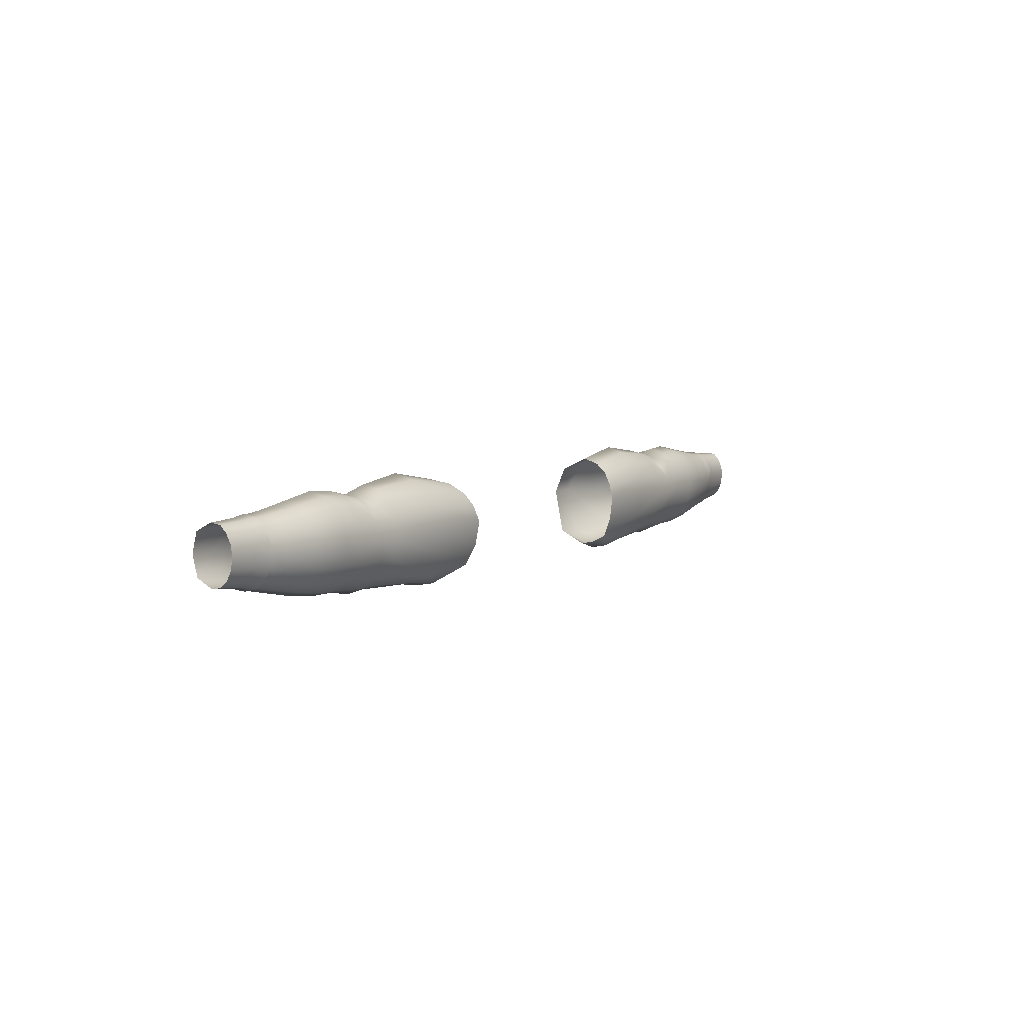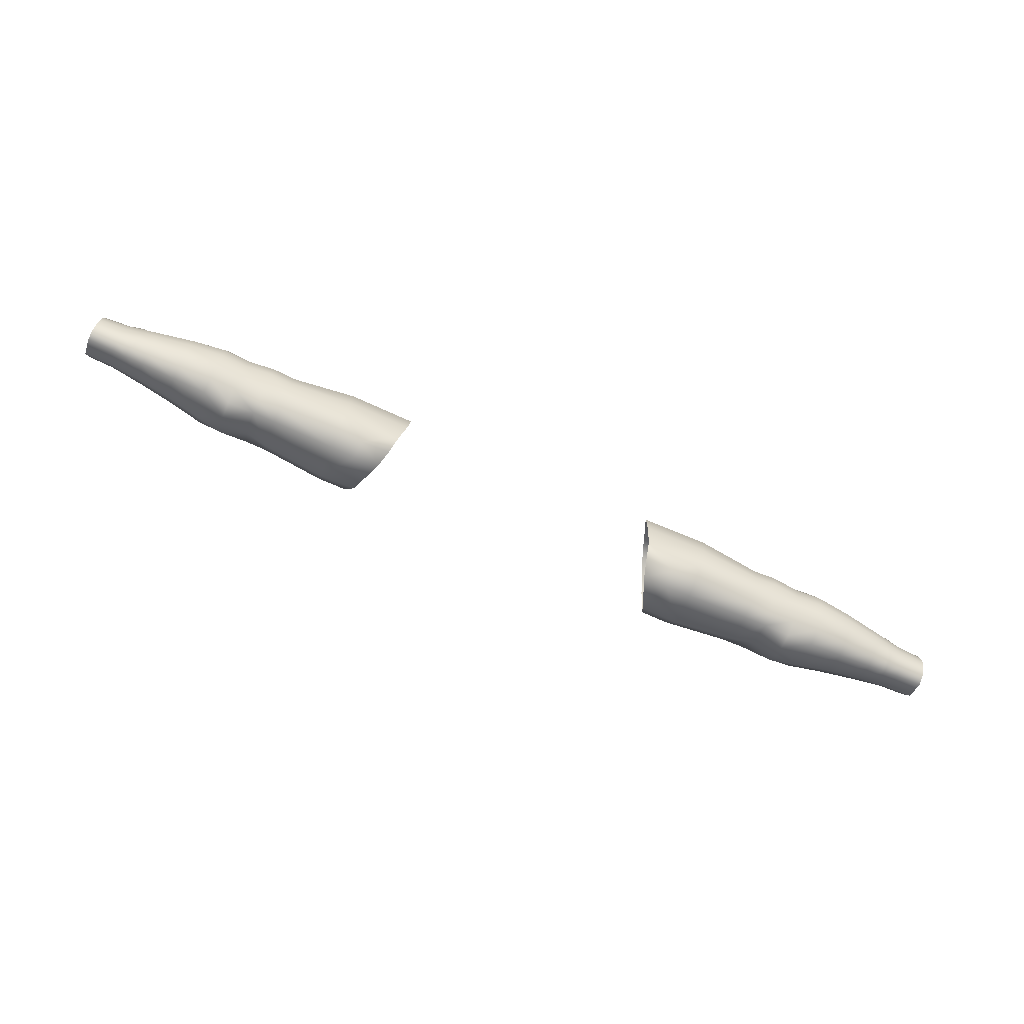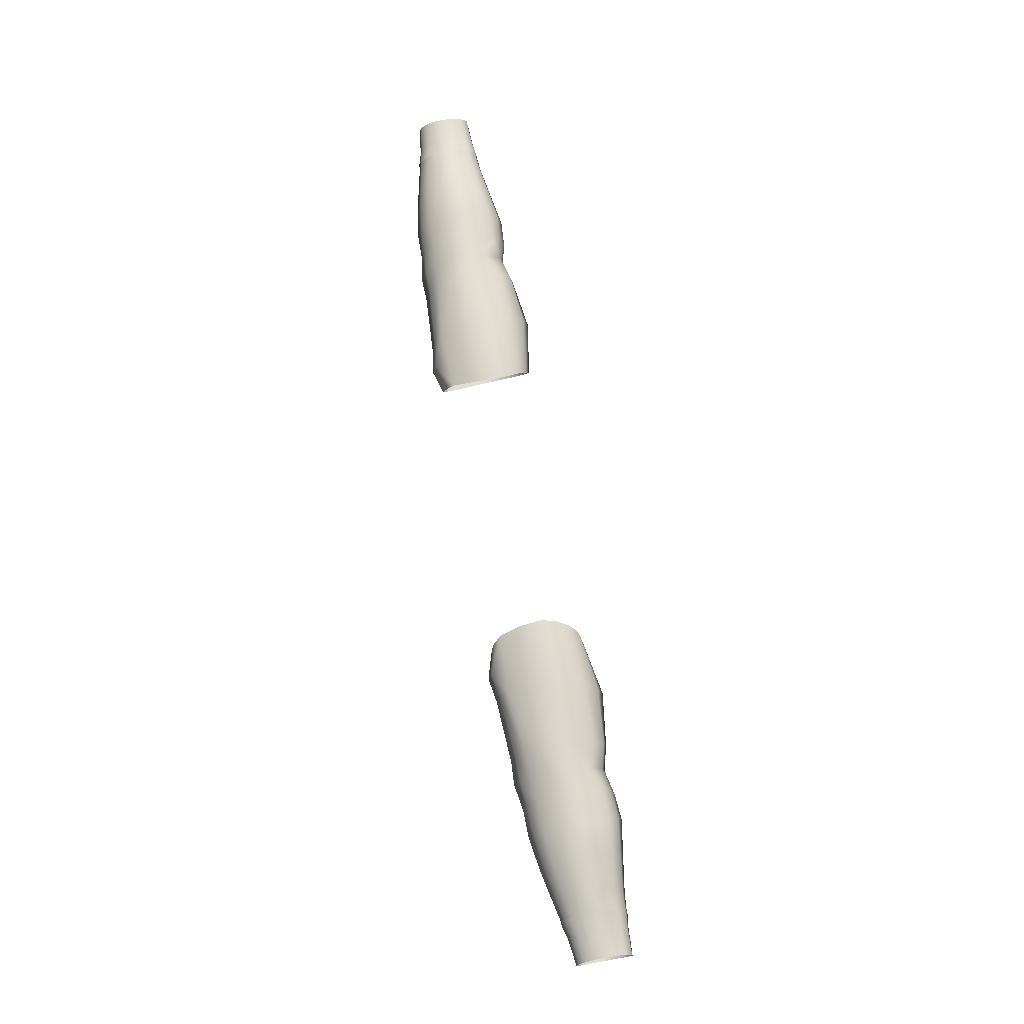
<metadata>
{"format":"obj","ext":"obj","renderer":"f3d","projection":"perspective","resolution":1024,"background":"white","views":[{"elev":6.1,"azim":122.0,"up":"+Z"},{"elev":-78.4,"azim":157.0,"up":"+Z"},{"elev":71.0,"azim":-100.3,"up":"+Y"}]}
</metadata>
<code>
g mesh_l_armextra
v 0.05172 -0.008883 -0.01214
v 0.04217 -0.00884 -0.01132
v 0.0444 -0.01244 -0.0001219
v 0.05185 -0.01251 -0.0001219
v 0.06824 -0.007407 -0.01046
v 0.04326 -0.00884 0.006934
v 0.06824 -0.01049 -0.001523
v 0.07411 -0.006408 -0.01006
v 0.05359 -0.008883 0.008026
v 0.04 -0.0001361 0.01051
v 0.05439 -0.0001361 0.01296
v 0.03804 0.005052 0.009354
v 0.06824 -0.007407 0.007419
v 0.07411 -0.01046 -0.001199
v 0.05403 0.004826 0.01155
v 0.03668 0.008576 0.006934
v 0.06824 4.509e-05 0.01112
v 0.05359 0.008611 0.008026
v 0.03558 0.01068 0.003771
v 0.08126 -0.009864 -0.005685
v 0.08126 -0.007328 -0.009721
v 0.08803 -0.007444 -0.009672
v 0.08803 -0.0104 -0.0009902
v 0.09696 -0.005707 -0.008756
v 0.07483 -0.006439 0.006188
v 0.06824 0.004422 0.0103
v 0.05277 0.01086 0.004352
v 0.03492 0.01195 -0.0001219
v 0.08126 -0.01079 -0.001278
v 0.08126 -0.009925 0.003274
v 0.09696 -0.008477 -0.001055
v 0.1061 -0.004634 -0.007328
v 0.07483 0.0001907 0.009367
v 0.07483 0.00398 0.008627
v 0.08803 -0.007443 0.007691
v 0.1061 -0.006955 -0.0008217
v 0.1102 -0.004401 -0.006617
v 0.08126 -0.007227 0.007269
v 0.08126 -0.004346 0.009481
v 0.07483 0.0001907 0.009367
v 0.09696 -0.005703 0.006646
v 0.1102 -0.006421 -0.000569
v 0.1148 -0.004145 -0.005835
v 0.08126 -1.334e-05 0.01081
v 0.08803 -1.334e-05 0.01129
v 0.1061 -0.00463 0.005685
v 0.1146 -0.005834 -0.0002911
v 0.1218 -0.0042 -0.005107
v 0.1217 -0.005623 -1.078e-05
v 0.1102 -0.0044 0.005479
v 0.1148 -0.004146 0.005253
v 0.1218 -0.0042 0.005085
v 0.09696 -1.334e-05 0.009836
v 0.08126 0.004199 0.009704
v 0.07861 0.007591 0.007284
v 0.1149 3.077e-05 0.007549
v 0.1221 5.181e-05 0.007196
v 0.08803 0.004328 0.01015
v 0.1061 9.869e-06 0.00838
v 0.1108 -0.000161 0.008101
v 0.1148 0.002843 0.007084
v 0.1219 0.002712 0.006826
v 0.08126 0.007167 0.007271
v 0.07861 0.007591 0.007284
v 0.09696 0.003947 0.00891
v 0.1103 1.982e-05 0.007984
v 0.111 0.003035 0.007513
v 0.1148 0.004496 0.005253
v 0.1218 0.004222 0.005085
v 0.1061 0.003313 0.007681
v 0.1103 0.003089 0.007397
v 0.08803 0.007417 0.007691
v 0.1109 0.005023 0.005612
v 0.1147 0.00585 0.002637
v 0.1218 0.005404 0.002687
v 0.09696 0.006678 0.006646
v 0.1061 0.00548 0.005685
v 0.1102 0.005011 0.005479
v 0.1107 0.006705 0.002787
v 0.1146 0.006171 -0.0002911
v 0.1217 0.005624 -1.078e-05
v 0.1102 0.006597 0.002616
v 0.1102 0.007027 -0.000569
v 0.1061 0.007276 0.002598
v 0.09696 0.008835 0.002981
v 0.1147 0.005765 -0.003269
v 0.1218 0.005321 -0.002769
v 0.1061 0.007805 -0.0008217
v 0.1102 0.006505 -0.003788
v 0.1148 0.004495 -0.005835
v 0.1218 0.004222 -0.005107
v 0.08803 0.009809 0.003549
v 0.09696 0.009452 -0.001055
v 0.1061 0.007179 -0.00426
v 0.1108 0.005125 -0.00676
v 0.1148 0.002577 -0.007599
v 0.1219 0.002457 -0.006777
v 0.08126 0.009479 0.003193
v 0.07411 0.009677 0.003117
v 0.07861 0.007591 0.007284
v 0.09696 0.008715 -0.005088
v 0.1111 0.002798 -0.008555
v 0.1149 2.256e-05 -0.008131
v 0.1221 5.181e-05 -0.007217
v 0.1148 -0.004145 -0.005835
v 0.1218 -0.0042 -0.005107
v 0.1102 -0.004401 -0.006617
v 0.1111 -0.0001504 -0.009187
v 0.1103 1.591e-05 -0.009122
v 0.1061 -0.004634 -0.007328
v 0.1103 0.002819 -0.008475
v 0.1061 9.869e-06 -0.01002
v 0.09696 -0.005707 -0.008756
v 0.1102 0.005013 -0.006617
v 0.1061 0.003039 -0.009271
v 0.09696 -1.334e-05 -0.01195
v 0.08803 -0.007444 -0.009672
v 0.1061 0.005483 -0.007328
v 0.09696 0.003636 -0.01097
v 0.09696 0.006681 -0.008756
v 0.08803 -1.334e-05 -0.01327
v 0.08803 0.003999 -0.01209
v 0.08803 0.007418 -0.009672
v 0.08126 -0.004215 -0.0122
v 0.08126 -0.007328 -0.009721
v 0.07411 -0.006408 -0.01006
v 0.08126 -1.334e-05 -0.01337
v 0.07411 0.000297 -0.01451
v 0.06824 -0.007407 -0.01046
v 0.08126 0.003876 -0.01222
v 0.08803 0.009675 -0.005504
v 0.06824 4.509e-05 -0.01417
v 0.05172 -0.008883 -0.01214
v 0.07411 0.003755 -0.01297
v 0.08126 0.007167 -0.009826
v 0.08803 0.01049 -0.0009902
v 0.08126 0.009349 -0.005726
v 0.08126 0.01014 -0.001278
v 0.07411 0.007003 -0.01006
v 0.06824 0.003946 -0.01299
v 0.07411 0.01084 -0.001199
v 0.07411 0.01002 -0.005593
v 0.06824 0.007497 -0.01046
v 0.05172 -0.0001361 -0.01506
v 0.06824 0.009873 -0.006327
v 0.05172 0.004356 -0.01422
v 0.04511 -0.0001361 -0.01613
v 0.04217 -0.00884 -0.01132
v 0.03855 -0.0001361 -0.01425
v 0.04486 0.004345 -0.01528
v 0.03728 0.004336 -0.01341
v 0.03632 0.008567 -0.01132
v 0.05172 0.008611 -0.01214
v 0.05179 0.01125 -0.006498
v 0.03529 0.01101 -0.006079
v 0.06824 0.01058 -0.001523
v 0.05185 0.01223 -0.0001219
v 0.06824 0.009498 0.003379
v 0.06824 0.007497 0.007419
v 0.07172 0.006878 0.006558
v 0.07453 0.006821 0.006051
v -0.05172 -0.008883 -0.01214
v -0.0444 -0.01244 -0.0001219
v -0.04216 -0.00884 -0.01132
v -0.05185 -0.01251 -0.0001219
v -0.06824 -0.007407 -0.01046
v -0.04325 -0.00884 0.006934
v -0.06824 -0.01049 -0.001523
v -0.07411 -0.006408 -0.01006
v -0.05358 -0.008883 0.008026
v -0.03999 -0.0001361 0.01051
v -0.05439 -0.0001361 0.01296
v -0.03803 0.005052 0.009354
v -0.06824 -0.007407 0.007419
v -0.07411 -0.01046 -0.001199
v -0.05402 0.004826 0.01155
v -0.03667 0.008576 0.006934
v -0.06824 4.509e-05 0.01112
v -0.05358 0.008611 0.008026
v -0.03558 0.01068 0.003771
v -0.08125 -0.009864 -0.005685
v -0.08125 -0.007328 -0.009721
v -0.08803 -0.007444 -0.009672
v -0.08803 -0.0104 -0.0009902
v -0.09695 -0.005707 -0.008756
v -0.07483 -0.006439 0.006188
v -0.06824 0.004422 0.0103
v -0.05277 0.01086 0.004352
v -0.03491 0.01195 -0.0001219
v -0.08125 -0.01079 -0.001278
v -0.08125 -0.009925 0.003274
v -0.09695 -0.008477 -0.001055
v -0.1061 -0.004634 -0.007328
v -0.07483 0.0001907 0.009367
v -0.07483 0.00398 0.008627
v -0.08803 -0.007443 0.007691
v -0.1061 -0.006955 -0.0008217
v -0.1102 -0.004401 -0.006617
v -0.08125 -0.007227 0.007269
v -0.08125 -0.004346 0.009481
v -0.07483 0.0001907 0.009367
v -0.09695 -0.005703 0.006646
v -0.1102 -0.006421 -0.000569
v -0.1147 -0.004145 -0.005835
v -0.08125 -1.334e-05 0.01081
v -0.08803 -1.334e-05 0.01129
v -0.1061 -0.00463 0.005685
v -0.1146 -0.005834 -0.0002911
v -0.1218 -0.0042 -0.005107
v -0.1217 -0.005623 -1.078e-05
v -0.1102 -0.0044 0.005479
v -0.1147 -0.004146 0.005253
v -0.1218 -0.0042 0.005085
v -0.09695 -1.334e-05 0.009836
v -0.08125 0.004199 0.009704
v -0.07861 0.007591 0.007284
v -0.1149 3.077e-05 0.007549
v -0.122 5.181e-05 0.007196
v -0.08803 0.004328 0.01015
v -0.1061 9.869e-06 0.00838
v -0.1108 -0.000161 0.008101
v -0.1148 0.002843 0.007084
v -0.1219 0.002712 0.006826
v -0.08125 0.007167 0.007271
v -0.07861 0.007591 0.007284
v -0.09695 0.003947 0.00891
v -0.1103 1.982e-05 0.007984
v -0.111 0.003035 0.007513
v -0.1147 0.004496 0.005253
v -0.1218 0.004222 0.005085
v -0.1061 0.003313 0.007681
v -0.1103 0.003089 0.007397
v -0.08803 0.007417 0.007691
v -0.1109 0.005023 0.005612
v -0.1147 0.00585 0.002637
v -0.1218 0.005404 0.002687
v -0.1102 0.005011 0.005479
v -0.1061 0.00548 0.005685
v -0.09695 0.006678 0.006646
v -0.1106 0.006705 0.002787
v -0.1146 0.006171 -0.0002911
v -0.1217 0.005624 -1.078e-05
v -0.1102 0.006597 0.002616
v -0.1102 0.007027 -0.000569
v -0.1061 0.007276 0.002598
v -0.09695 0.008835 0.002981
v -0.08803 0.009809 0.003549
v -0.1147 0.005765 -0.003269
v -0.1218 0.005321 -0.002769
v -0.1061 0.007805 -0.0008217
v -0.09695 0.009452 -0.001055
v -0.1102 0.006505 -0.003788
v -0.1147 0.004495 -0.005835
v -0.1218 0.004222 -0.005107
v -0.1061 0.007179 -0.00426
v -0.08803 0.01049 -0.0009902
v -0.09695 0.008715 -0.005088
v -0.1108 0.005125 -0.00676
v -0.1148 0.002577 -0.007599
v -0.1219 0.002457 -0.006777
v -0.08803 0.009675 -0.005504
v -0.1111 0.002798 -0.008555
v -0.1149 2.256e-05 -0.008131
v -0.122 5.181e-05 -0.007217
v -0.1147 -0.004145 -0.005835
v -0.1218 -0.0042 -0.005107
v -0.1102 -0.004401 -0.006617
v -0.1111 -0.0001504 -0.009187
v -0.1103 1.591e-05 -0.009122
v -0.1061 -0.004634 -0.007328
v -0.1103 0.002819 -0.008475
v -0.1061 9.869e-06 -0.01002
v -0.09695 -0.005707 -0.008756
v -0.1102 0.005013 -0.006617
v -0.1061 0.003039 -0.009271
v -0.09695 -1.334e-05 -0.01195
v -0.08803 -0.007444 -0.009672
v -0.1061 0.005483 -0.007328
v -0.09695 0.003636 -0.01097
v -0.09695 0.006681 -0.008756
v -0.08803 -1.334e-05 -0.01327
v -0.08803 0.007418 -0.009672
v -0.08803 0.003999 -0.01209
v -0.08125 -0.004215 -0.0122
v -0.08125 -0.007328 -0.009721
v -0.07411 -0.006408 -0.01006
v -0.08125 -1.334e-05 -0.01337
v -0.07411 0.000297 -0.01451
v -0.06824 -0.007407 -0.01046
v -0.08125 0.003876 -0.01222
v -0.08125 0.007167 -0.009826
v -0.06824 4.509e-05 -0.01417
v -0.05172 -0.008883 -0.01214
v -0.07411 0.003755 -0.01297
v -0.08125 0.009349 -0.005726
v -0.07411 0.007003 -0.01006
v -0.06824 0.003946 -0.01299
v -0.05172 -0.0001361 -0.01506
v -0.08125 0.01014 -0.001278
v -0.07411 0.01002 -0.005593
v -0.04511 -0.0001361 -0.01613
v -0.04216 -0.00884 -0.01132
v -0.03855 -0.0001361 -0.01425
v -0.05172 0.004356 -0.01422
v -0.06824 0.007497 -0.01046
v -0.04486 0.004345 -0.01528
v -0.03727 0.004336 -0.01341
v -0.03631 0.008567 -0.01132
v -0.05172 0.008611 -0.01214
v -0.06824 0.009873 -0.006327
v -0.05178 0.01125 -0.006498
v -0.03529 0.01101 -0.006079
v -0.07411 0.01084 -0.001199
v -0.05185 0.01223 -0.0001219
v -0.06824 0.01058 -0.001523
v -0.07411 0.009677 0.003117
v -0.08125 0.009479 0.003193
v -0.07861 0.007591 0.007284
v -0.06824 0.009498 0.003379
v -0.06824 0.007497 0.007419
v -0.07171 0.006878 0.006558
v -0.07452 0.006821 0.006051
g mesh_l_armextra_0
f 3 2 1
f 4 3 1
f 4 1 5
f 6 3 4
f 7 4 5
f 7 5 8
f 9 6 4
f 9 4 7
f 10 6 9
f 11 10 9
f 12 10 11
f 13 9 7
f 11 9 13
f 14 7 8
f 13 7 14
f 15 12 11
f 16 12 15
f 17 11 13
f 15 11 17
f 18 16 15
f 19 16 18
f 20 14 8
f 20 8 21
f 22 20 21
f 22 23 20
f 22 24 23
f 17 13 25
f 25 13 14
f 26 15 17
f 18 15 26
f 27 19 18
f 28 19 27
f 20 29 14
f 23 29 20
f 30 14 29
f 30 25 14
f 23 30 29
f 24 31 23
f 24 32 31
f 33 17 25
f 26 17 33
f 34 26 33
f 23 35 30
f 23 31 35
f 32 36 31
f 32 37 36
f 30 38 25
f 35 38 30
f 39 25 38
f 39 38 35
f 39 40 25
f 31 41 35
f 31 36 41
f 37 42 36
f 37 43 42
f 39 44 40
f 34 40 44
f 45 39 35
f 45 44 39
f 45 35 41
f 36 46 41
f 36 42 46
f 43 47 42
f 43 48 47
f 48 49 47
f 42 47 50
f 42 50 46
f 47 49 51
f 47 51 50
f 49 52 51
f 53 41 46
f 53 45 41
f 54 44 45
f 54 34 44
f 55 34 54
f 56 51 52
f 57 56 52
f 58 54 45
f 58 45 53
f 59 53 46
f 59 46 50
f 60 50 51
f 56 60 51
f 61 56 57
f 62 61 57
f 63 54 58
f 63 64 54
f 65 58 53
f 65 53 59
f 66 59 50
f 60 66 50
f 67 60 56
f 61 67 56
f 68 61 62
f 69 68 62
f 70 59 66
f 70 65 59
f 71 66 60
f 67 71 60
f 71 70 66
f 72 58 65
f 72 63 58
f 73 67 61
f 68 73 61
f 74 68 69
f 75 74 69
f 76 65 70
f 76 72 65
f 77 70 71
f 77 76 70
f 78 71 67
f 73 78 67
f 78 77 71
f 79 73 68
f 74 79 68
f 80 74 75
f 81 80 75
f 82 78 73
f 79 82 73
f 83 79 74
f 80 83 74
f 83 82 79
f 84 77 78
f 82 84 78
f 85 76 77
f 84 85 77
f 86 80 81
f 87 86 81
f 88 84 82
f 83 88 82
f 89 83 80
f 86 89 80
f 90 86 87
f 91 90 87
f 85 92 76
f 92 72 76
f 93 85 84
f 88 93 84
f 94 88 83
f 89 94 83
f 95 89 86
f 90 95 86
f 96 90 91
f 97 96 91
f 92 98 72
f 98 63 72
f 98 99 63
f 99 100 63
f 94 101 88
f 101 93 88
f 102 95 90
f 96 102 90
f 103 96 97
f 104 103 97
f 105 103 104
f 106 105 104
f 105 107 103
f 103 108 96
f 107 108 103
f 108 102 96
f 107 109 108
f 108 109 102
f 107 110 109
f 102 111 95
f 109 111 102
f 110 112 109
f 109 112 111
f 110 113 112
f 111 114 95
f 95 114 89
f 112 115 111
f 111 115 114
f 113 116 112
f 112 116 115
f 113 117 116
f 114 118 89
f 115 118 114
f 118 94 89
f 116 119 115
f 115 119 118
f 118 120 94
f 119 120 118
f 120 101 94
f 117 121 116
f 116 121 119
f 119 122 120
f 121 122 119
f 120 123 101
f 122 123 120
f 117 124 121
f 117 125 124
f 124 125 126
f 121 127 122
f 124 127 121
f 124 126 128
f 124 128 127
f 126 129 128
f 127 130 122
f 122 130 123
f 127 128 130
f 123 131 101
f 101 131 93
f 129 132 128
f 129 133 132
f 128 134 130
f 128 132 134
f 130 135 123
f 123 135 131
f 130 134 135
f 131 136 93
f 93 136 85
f 136 92 85
f 135 137 131
f 131 137 136
f 136 138 92
f 137 138 136
f 138 98 92
f 134 139 135
f 135 139 137
f 132 140 134
f 134 140 139
f 138 141 98
f 141 99 98
f 137 142 138
f 139 142 137
f 142 141 138
f 139 143 142
f 140 143 139
f 132 144 140
f 133 144 132
f 142 145 141
f 143 145 142
f 144 146 140
f 140 146 143
f 133 147 144
f 144 147 146
f 133 148 147
f 148 149 147
f 147 149 150
f 147 150 146
f 149 151 150
f 150 151 152
f 146 153 143
f 146 150 153
f 150 152 153
f 143 153 145
f 153 152 154
f 153 154 145
f 152 155 154
f 145 154 156
f 145 156 141
f 141 156 99
f 154 155 157
f 154 157 156
f 155 28 157
f 157 28 27
f 156 157 158
f 157 27 158
f 156 158 99
f 158 27 159
f 27 18 159
f 159 18 26
f 158 159 160
f 160 159 26
f 99 158 160
f 160 26 34
f 99 160 161
f 161 160 34
f 99 161 64
f 64 161 34
f 164 163 162
f 163 165 162
f 162 165 166
f 163 167 165
f 165 168 166
f 166 168 169
f 167 170 165
f 165 170 168
f 167 171 170
f 171 172 170
f 171 173 172
f 170 174 168
f 170 172 174
f 168 175 169
f 168 174 175
f 173 176 172
f 173 177 176
f 172 178 174
f 172 176 178
f 177 179 176
f 177 180 179
f 175 181 169
f 169 181 182
f 181 183 182
f 184 183 181
f 185 183 184
f 174 178 186
f 174 186 175
f 176 187 178
f 176 179 187
f 180 188 179
f 180 189 188
f 190 181 175
f 190 184 181
f 175 191 190
f 186 191 175
f 191 184 190
f 192 185 184
f 193 185 192
f 178 194 186
f 178 187 194
f 187 195 194
f 196 184 191
f 192 184 196
f 197 193 192
f 198 193 197
f 199 191 186
f 199 196 191
f 186 200 199
f 199 200 196
f 201 200 186
f 202 192 196
f 197 192 202
f 203 198 197
f 204 198 203
f 205 200 201
f 201 195 205
f 200 206 196
f 205 206 200
f 196 206 202
f 207 197 202
f 203 197 207
f 208 204 203
f 209 204 208
f 210 209 208
f 208 203 211
f 211 203 207
f 210 208 212
f 212 208 211
f 213 210 212
f 202 214 207
f 206 214 202
f 205 215 206
f 195 215 205
f 195 216 215
f 212 217 213
f 217 218 213
f 215 219 206
f 206 219 214
f 214 220 207
f 207 220 211
f 211 221 212
f 221 217 212
f 217 222 218
f 222 223 218
f 215 224 219
f 225 224 215
f 219 226 214
f 214 226 220
f 220 227 211
f 227 221 211
f 221 228 217
f 228 222 217
f 222 229 223
f 229 230 223
f 220 231 227
f 226 231 220
f 227 232 221
f 232 228 221
f 231 232 227
f 219 233 226
f 224 233 219
f 228 234 222
f 234 229 222
f 229 235 230
f 235 236 230
f 232 237 228
f 237 234 228
f 231 238 232
f 238 237 232
f 226 239 231
f 233 239 226
f 239 238 231
f 234 240 229
f 240 235 229
f 235 241 236
f 241 242 236
f 237 243 234
f 243 240 234
f 240 244 235
f 244 241 235
f 243 244 240
f 238 245 237
f 245 243 237
f 239 246 238
f 246 245 238
f 233 247 239
f 247 246 239
f 241 248 242
f 248 249 242
f 245 250 243
f 250 244 243
f 246 251 245
f 251 250 245
f 244 252 241
f 252 248 241
f 248 253 249
f 253 254 249
f 250 255 244
f 255 252 244
f 247 256 246
f 256 251 246
f 251 257 250
f 257 255 250
f 258 253 248
f 252 258 248
f 253 259 254
f 259 260 254
f 256 261 251
f 261 257 251
f 258 262 253
f 262 259 253
f 259 263 260
f 263 264 260
f 263 265 264
f 265 266 264
f 267 265 263
f 268 263 259
f 268 267 263
f 262 268 259
f 269 267 268
f 269 268 262
f 270 267 269
f 271 262 258
f 271 269 262
f 272 270 269
f 272 269 271
f 273 270 272
f 274 271 258
f 274 258 252
f 275 272 271
f 275 271 274
f 276 273 272
f 276 272 275
f 277 273 276
f 278 274 252
f 278 275 274
f 255 278 252
f 279 276 275
f 279 275 278
f 280 278 255
f 280 279 278
f 257 280 255
f 281 277 276
f 281 276 279
f 282 280 257
f 261 282 257
f 283 279 280
f 283 281 279
f 282 283 280
f 284 277 281
f 285 277 284
f 285 284 286
f 287 281 283
f 287 284 281
f 286 284 288
f 288 284 287
f 289 286 288
f 290 287 283
f 290 283 282
f 288 287 290
f 291 282 261
f 291 290 282
f 292 289 288
f 293 289 292
f 294 288 290
f 294 290 291
f 292 288 294
f 295 291 261
f 295 261 256
f 296 294 291
f 296 291 295
f 297 292 294
f 297 294 296
f 298 293 292
f 298 292 297
f 299 295 256
f 299 256 247
f 300 296 295
f 300 295 299
f 301 293 298
f 302 293 301
f 303 302 301
f 304 298 297
f 301 298 304
f 305 297 296
f 305 296 300
f 304 297 305
f 303 301 306
f 306 301 304
f 307 303 306
f 307 306 308
f 306 304 309
f 309 304 305
f 308 306 309
f 310 305 300
f 309 305 310
f 308 309 311
f 311 309 310
f 312 308 311
f 310 300 313
f 313 300 299
f 312 311 314
f 189 312 314
f 189 314 188
f 311 310 315
f 314 311 315
f 315 310 313
f 315 313 316
f 313 299 317
f 316 313 317
f 317 299 247
f 317 247 233
f 224 317 233
f 316 317 224
f 318 316 224
f 314 315 319
f 188 314 319
f 319 315 316
f 188 319 320
f 179 188 320
f 179 320 187
f 320 319 321
f 320 321 187
f 319 316 321
f 187 321 195
f 321 316 322
f 321 322 195
f 322 316 225
f 322 225 195

</code>
